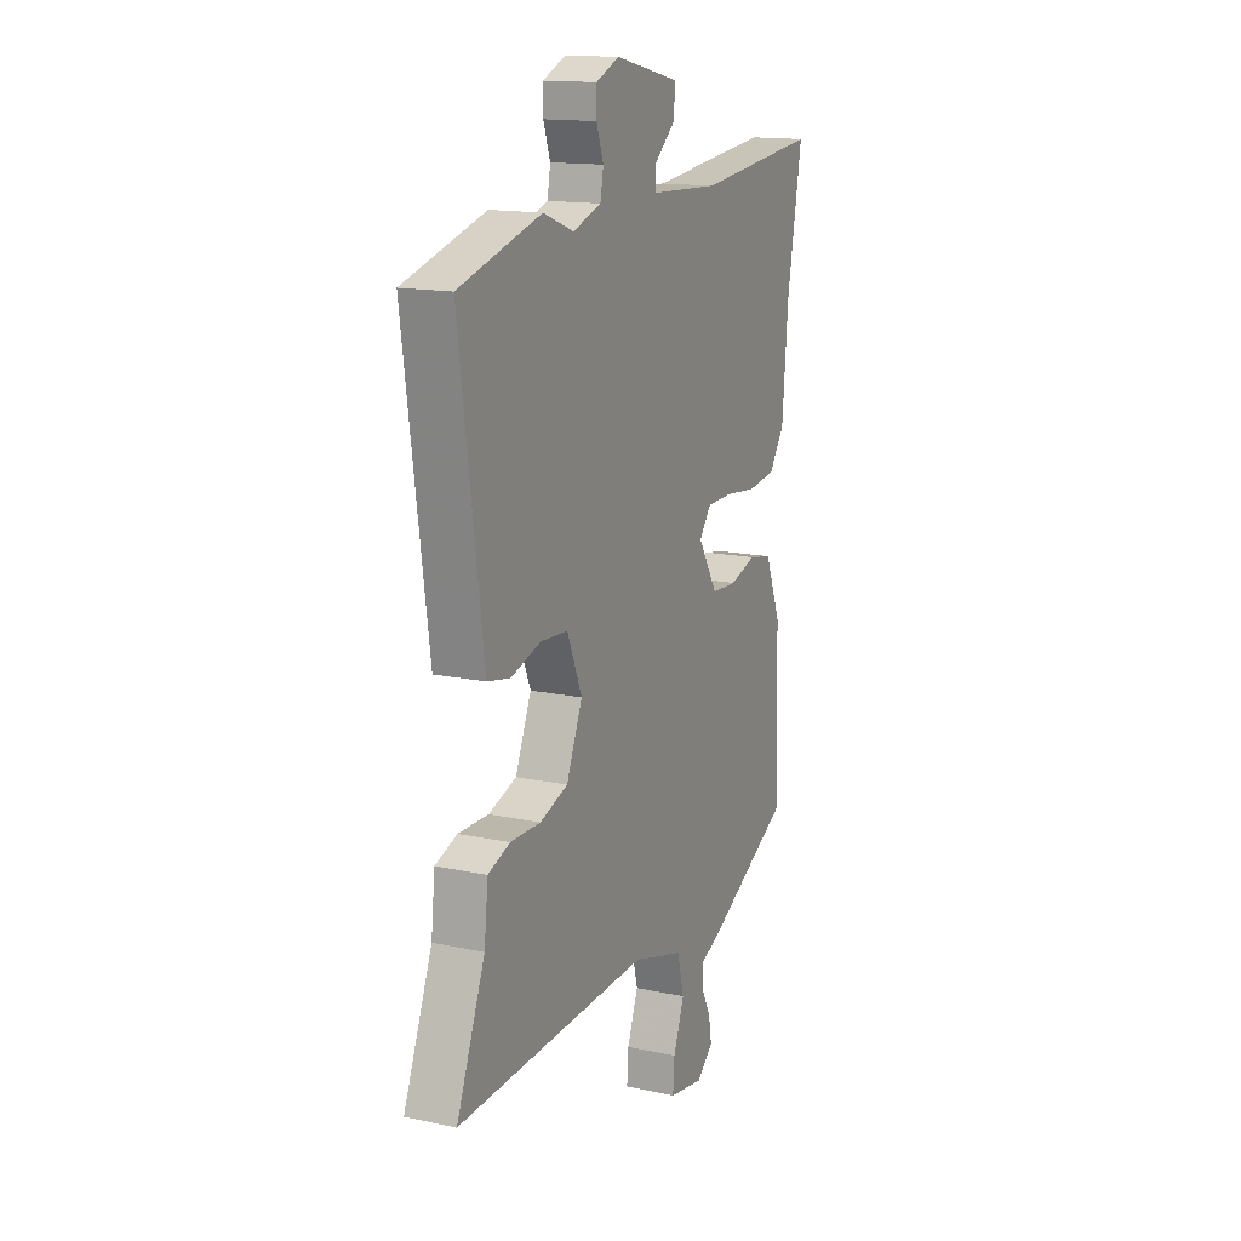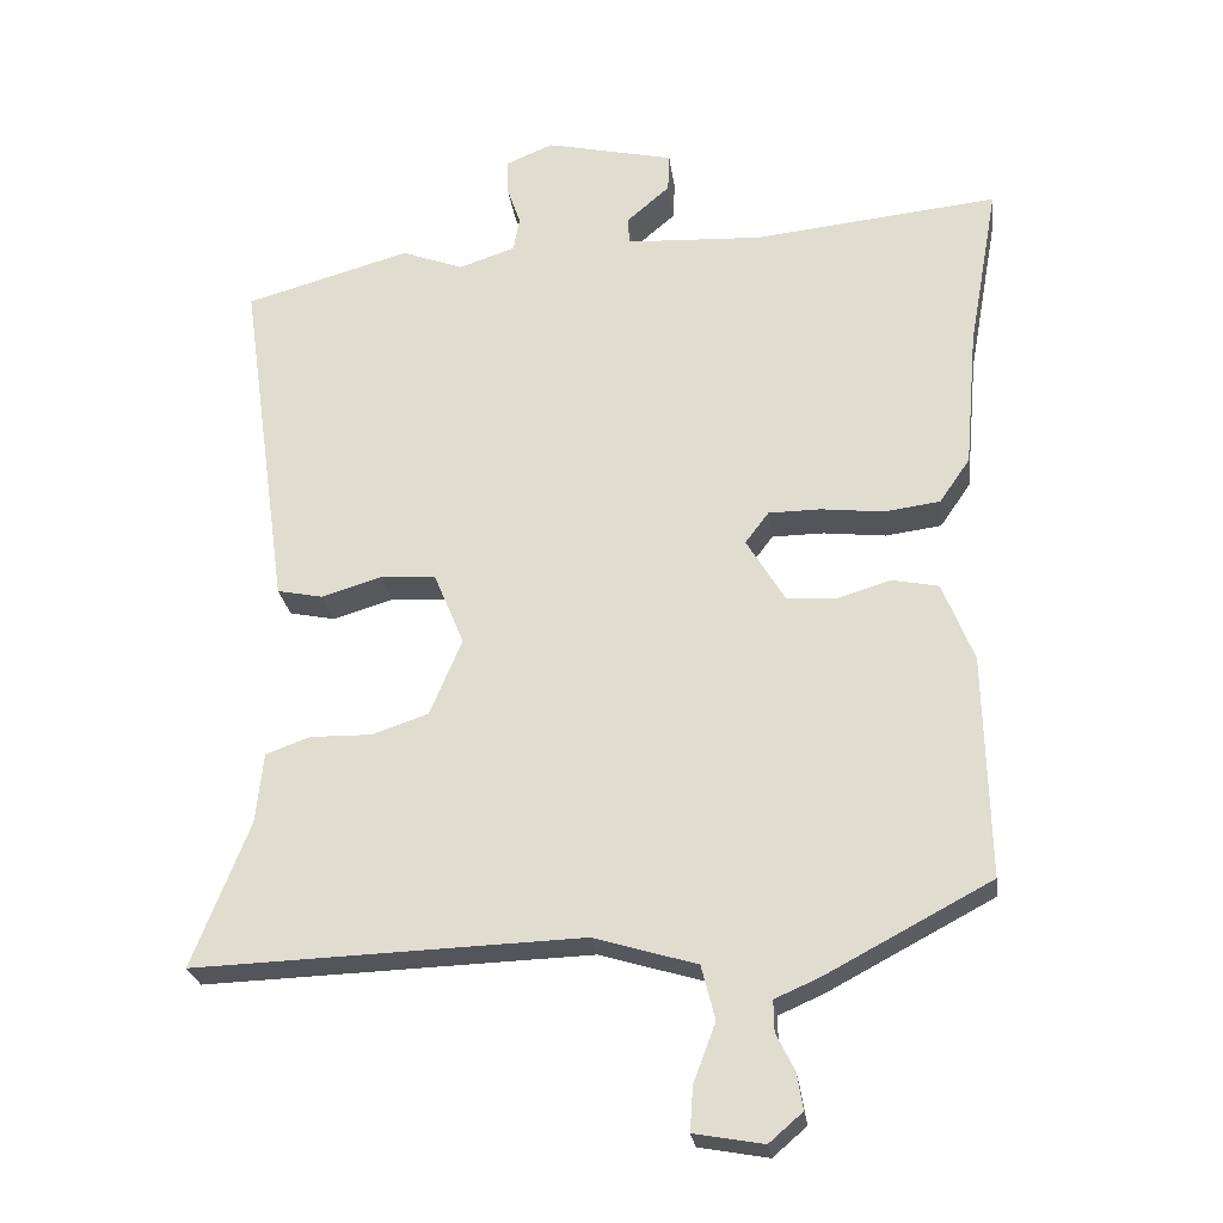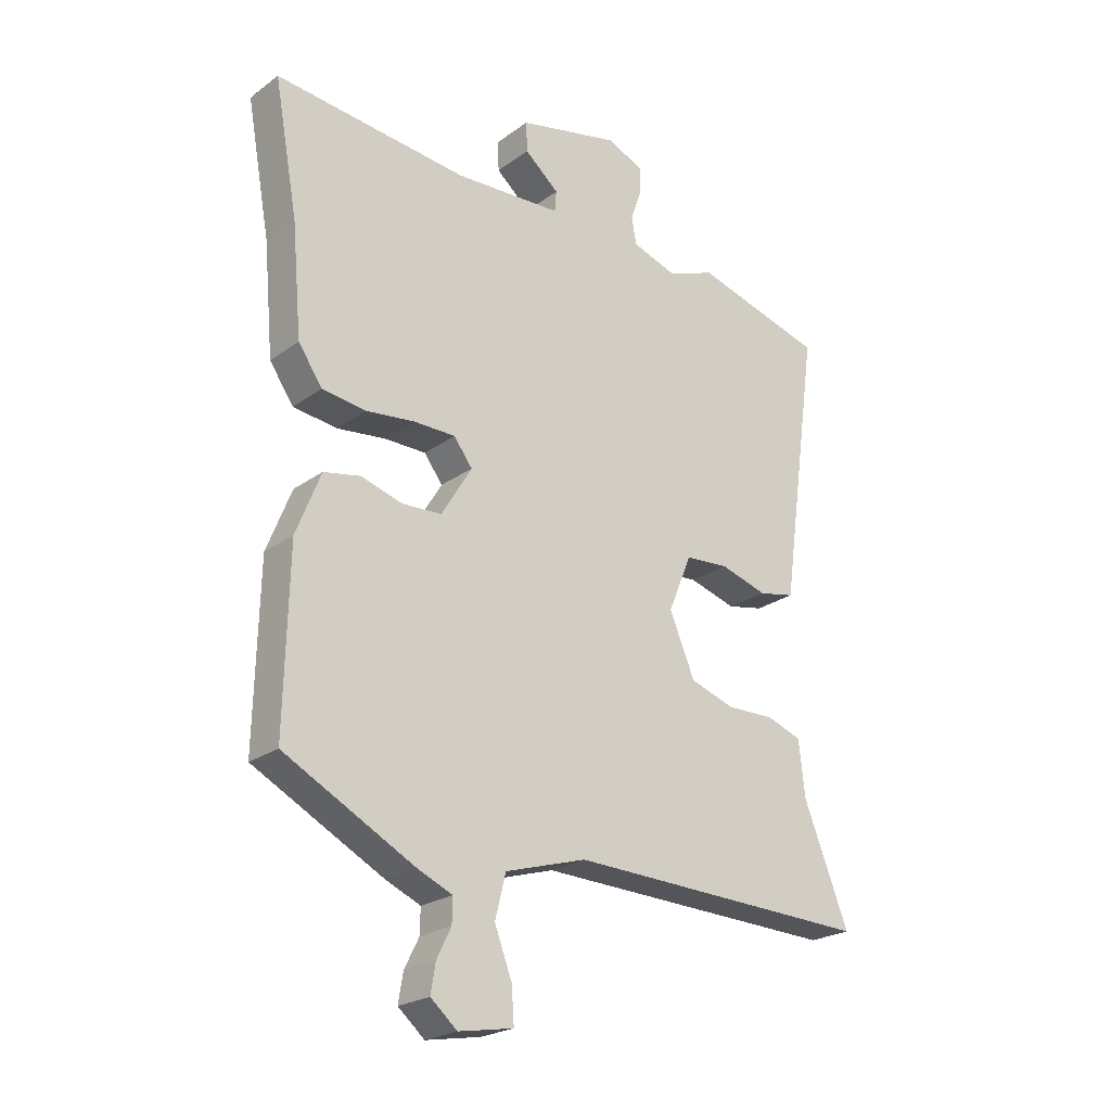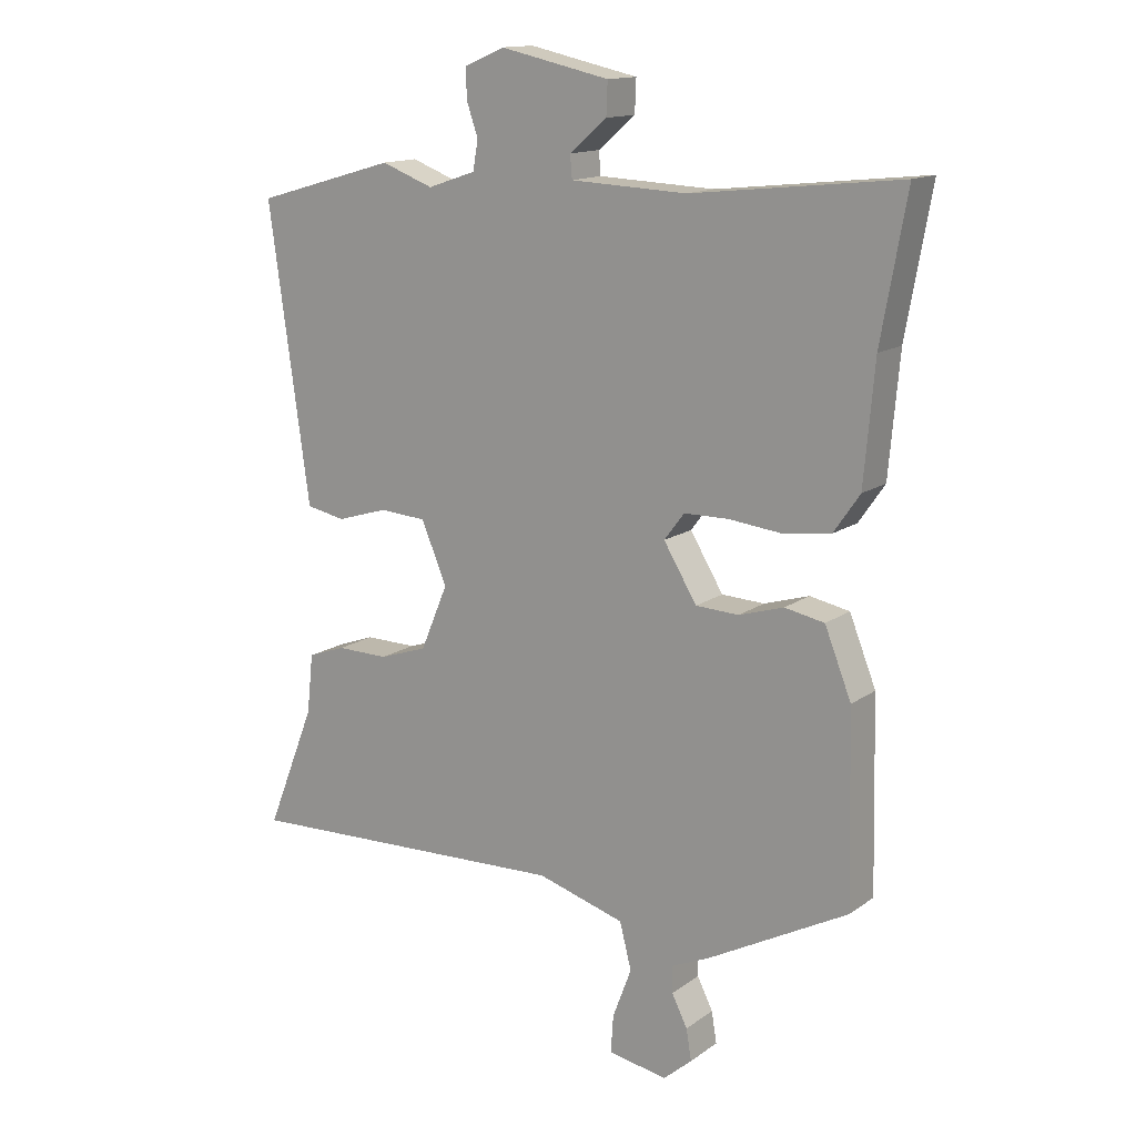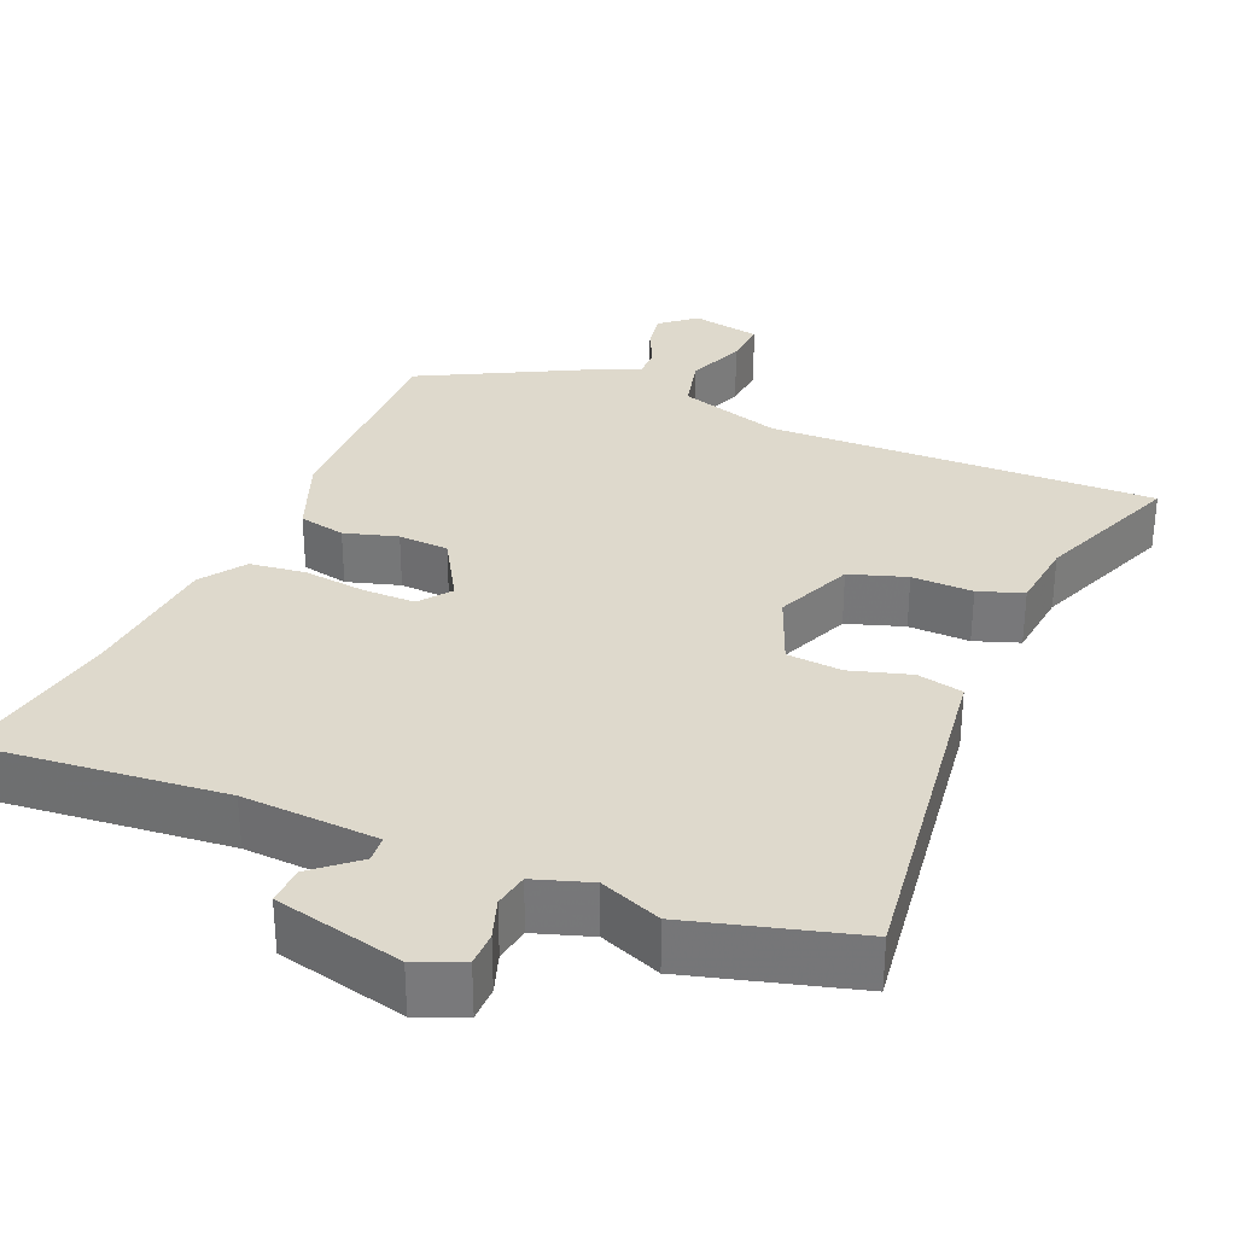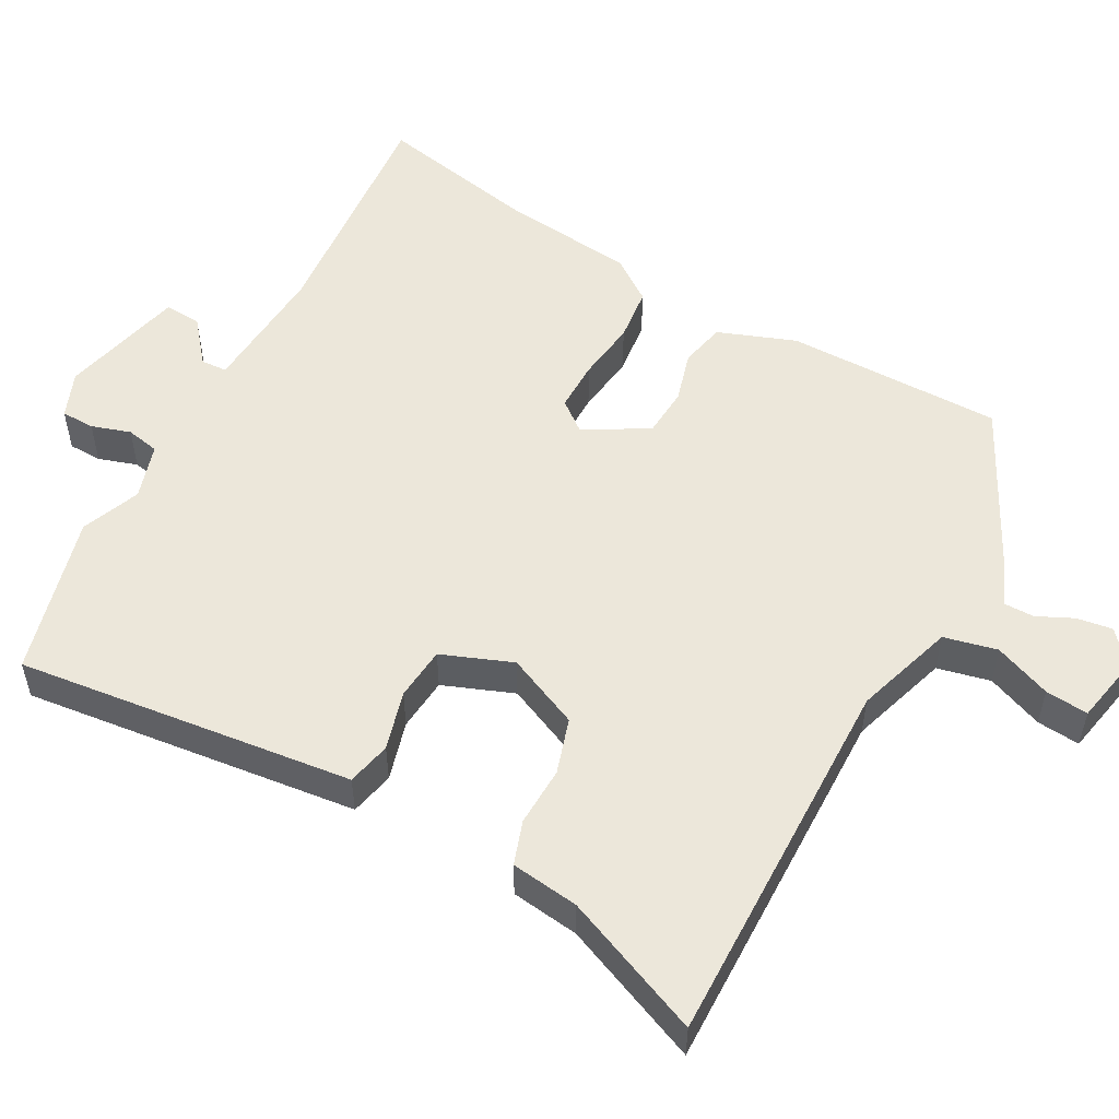
<metadata>
{"format":"obj","ext":"obj","renderer":"f3d","projection":"perspective","resolution":1024,"background":"white","views":[{"elev":15.1,"azim":114.7,"up":"+Z"},{"elev":-25.0,"azim":-172.6,"up":"+Z"},{"elev":-23.0,"azim":-39.3,"up":"+Z"},{"elev":14.3,"azim":-146.1,"up":"+Z"},{"elev":32.1,"azim":23.4,"up":"+Y"},{"elev":53.3,"azim":119.9,"up":"+Y"}]}
</metadata>
<code>
v -0.475 0.07 0.358
v -0.514 0.07 0.576
v -0.193 0.07 0.541
v -0.015 0.07 0.549
v -0.012 0.07 0.584
v -0.069 0.07 0.633
v -0.071 0.07 0.683
v 0.097 0.07 0.72
v 0.158 0.07 0.694
v 0.158 0.07 0.649
v 0.14 0.07 0.597
v 0.148 0.07 0.552
v 0.222 0.07 0.527
v 0.302 0.07 0.557
v 0.518 0.07 0.495
v 0.47 0.07 0.151
v 0.455 0.07 0.043
v 0.395 0.07 0.031
v 0.316 0.07 0.055
v 0.244 0.07 0.05
v 0.205 0.07 -0.044
v 0.247 0.07 -0.144
v 0.321 0.07 -0.169
v 0.401 0.07 -0.168
v 0.459 0.07 -0.189
v 0.469 0.07 -0.281
v 0.544 0.07 -0.471
v 0.037 0.07 -0.452
v -0.098 0.07 -0.492
v -0.116 0.07 -0.563
v -0.087 0.07 -0.64
v -0.083 0.07 -0.698
v -0.174 0.07 -0.714
v -0.218 0.07 -0.676
v -0.21 0.07 -0.628
v -0.186 0.07 -0.58
v -0.185 0.07 -0.539
v -0.244 0.07 -0.513
v -0.46 0.07 -0.398
v -0.453 0.07 -0.106
v -0.412 0.07 -0.003
v -0.351 0.07 0.009
v -0.282 0.07 -0.012
v -0.216 0.07 -0.009
v -0.165 0.07 0.075
v -0.196 0.07 0.116
v -0.264 0.07 0.117
v -0.346 0.07 0.108
v -0.419 0.07 0.118
v -0.459 0.07 0.176
v -0.475 0 0.358
v -0.514 0 0.576
v -0.193 0 0.541
v -0.015 0 0.549
v -0.012 0 0.584
v -0.069 0 0.633
v -0.071 0 0.683
v 0.097 0 0.72
v 0.158 0 0.694
v 0.158 0 0.649
v 0.14 0 0.597
v 0.148 0 0.552
v 0.222 0 0.527
v 0.302 0 0.557
v 0.518 0 0.495
v 0.47 0 0.151
v 0.455 0 0.043
v 0.395 0 0.031
v 0.316 0 0.055
v 0.244 0 0.05
v 0.205 0 -0.044
v 0.247 0 -0.144
v 0.321 0 -0.169
v 0.401 0 -0.168
v 0.459 0 -0.189
v 0.469 0 -0.281
v 0.544 0 -0.471
v 0.037 0 -0.452
v -0.098 0 -0.492
v -0.116 0 -0.563
v -0.087 0 -0.64
v -0.083 0 -0.698
v -0.174 0 -0.714
v -0.218 0 -0.676
v -0.21 0 -0.628
v -0.186 0 -0.58
v -0.185 0 -0.539
v -0.244 0 -0.513
v -0.46 0 -0.398
v -0.453 0 -0.106
v -0.412 0 -0.003
v -0.351 0 0.009
v -0.282 0 -0.012
v -0.216 0 -0.009
v -0.165 0 0.075
v -0.196 0 0.116
v -0.264 0 0.117
v -0.346 0 0.108
v -0.419 0 0.118
v -0.459 0 0.176
f 49 50 1
f 48 49 1
f 47 48 1
f 1 2 3
f 47 1 3
f 46 47 3
f 45 46 3 4
f 41 42 43
f 40 41 43
f 39 40 43
f 38 39 43
f 37 38 43
f 37 43 44
f 34 35 36
f 33 34 36
f 32 33 36
f 31 32 36
f 30 31 36
f 29 30 36 37
f 26 27 28
f 26 28 29
f 25 26 29
f 24 25 29
f 23 24 29
f 29 37 44
f 23 29 44
f 22 23 44
f 16 17 18 19
f 16 19 20
f 15 16 20
f 14 15 20
f 13 14 20
f 12 13 20 21
f 9 10 11
f 8 9 11
f 7 8 11
f 6 7 11
f 5 6 11
f 11 12 21
f 5 11 21
f 4 5 21
f 21 22 44 45
f 4 21 45
f 51 100 99
f 51 99 98
f 51 98 97
f 53 52 51
f 53 51 97
f 53 97 96
f 54 53 96 95
f 93 92 91
f 93 91 90
f 93 90 89
f 93 89 88
f 93 88 87
f 94 93 87
f 86 85 84
f 86 84 83
f 86 83 82
f 86 82 81
f 86 81 80
f 87 86 80 79
f 78 77 76
f 79 78 76
f 79 76 75
f 79 75 74
f 79 74 73
f 94 87 79
f 94 79 73
f 94 73 72
f 69 68 67 66
f 70 69 66
f 70 66 65
f 70 65 64
f 70 64 63
f 71 70 63 62
f 61 60 59
f 61 59 58
f 61 58 57
f 61 57 56
f 61 56 55
f 71 62 61
f 71 61 55
f 71 55 54
f 95 94 72 71
f 95 71 54
f 1 51 52 2
f 2 52 53 3
f 3 53 54 4
f 4 54 55 5
f 5 55 56 6
f 6 56 57 7
f 7 57 58 8
f 8 58 59 9
f 9 59 60 10
f 10 60 61 11
f 11 61 62 12
f 12 62 63 13
f 13 63 64 14
f 14 64 65 15
f 15 65 66 16
f 16 66 67 17
f 17 67 68 18
f 18 68 69 19
f 19 69 70 20
f 20 70 71 21
f 21 71 72 22
f 22 72 73 23
f 23 73 74 24
f 24 74 75 25
f 25 75 76 26
f 26 76 77 27
f 27 77 78 28
f 28 78 79 29
f 29 79 80 30
f 30 80 81 31
f 31 81 82 32
f 32 82 83 33
f 33 83 84 34
f 34 84 85 35
f 35 85 86 36
f 36 86 87 37
f 37 87 88 38
f 38 88 89 39
f 39 89 90 40
f 40 90 91 41
f 41 91 92 42
f 42 92 93 43
f 43 93 94 44
f 44 94 95 45
f 45 95 96 46
f 46 96 97 47
f 47 97 98 48
f 48 98 99 49
f 49 99 100 50
f 50 100 51 1

</code>
